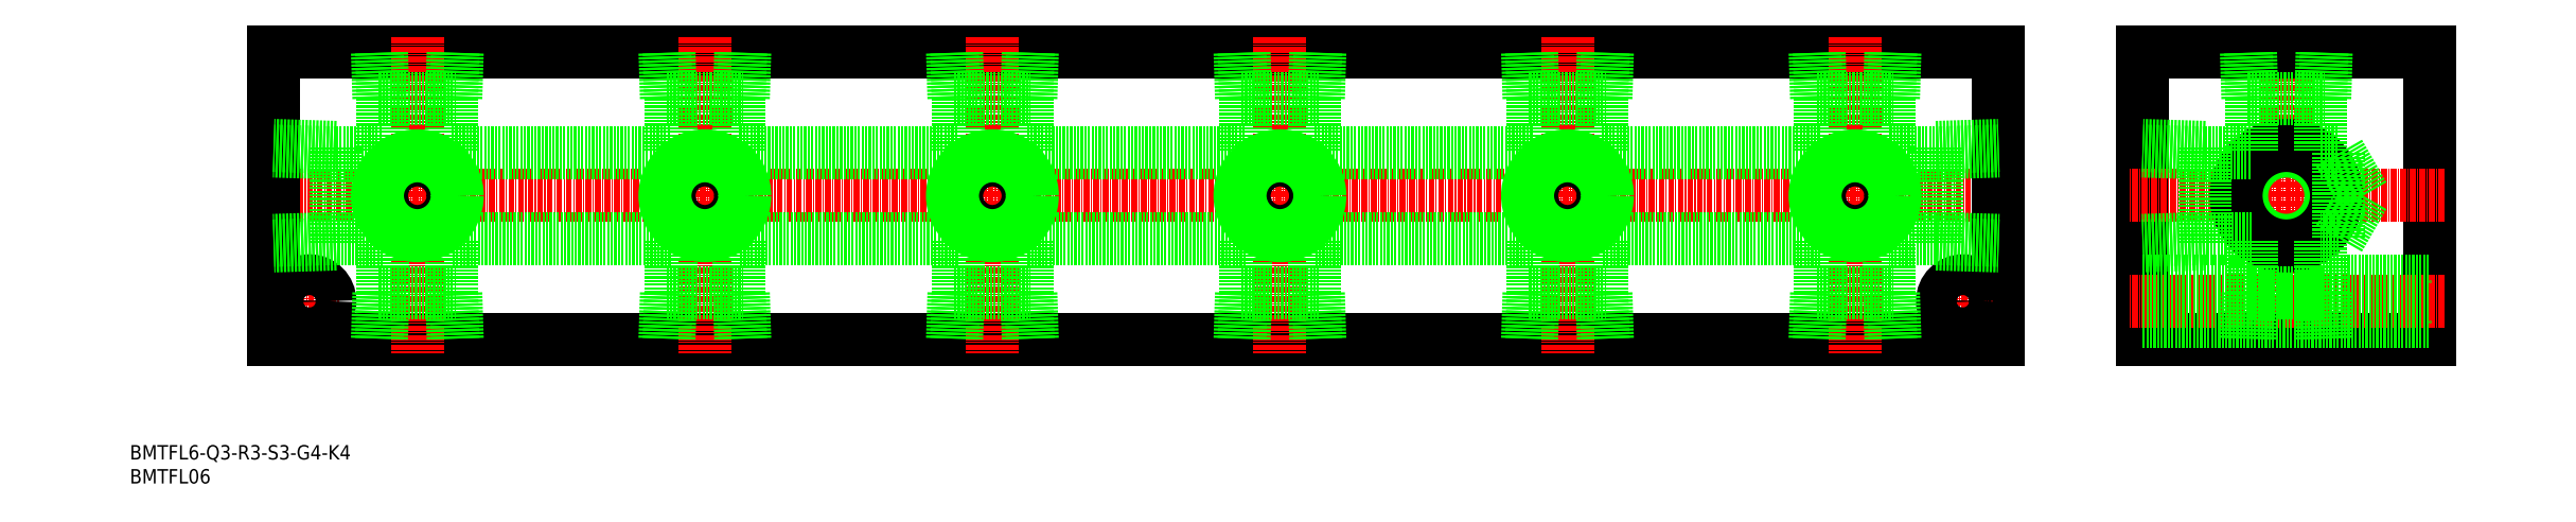
<metadata>
{"format":"dxf","ext":"dxf","renderer":"ezdxf+matplotlib","layout":"modelspace","background":"white","min_lineweight":24,"dpi":150}
</metadata>
<code>
0
SECTION
2
ENTITIES
0
INSERT
8
0
2
*U19
10
0
20
0
30
0
0
INSERT
8
0
2
*U20
10
0
20
0
30
0
0
LINE
8
CENTER
10
27
20
60
30
0
11
393
21
60
31
0
0
LINE
8
0
10
390
20
30
30
0
11
30
21
30
31
0
0
LINE
8
0
10
30
20
90
30
0
11
390
21
90
31
0
0
LINE
8
CENTER
10
37.5
20
44.25
30
0
11
37.5
21
31.75
31
0
0
LINE
8
0
10
30
20
90
30
0
11
30
21
30
31
0
0
LINE
8
CENTER
10
60
20
93
30
0
11
60
21
27
31
0
0
LINE
8
CENTER
10
31.25
20
38
30
0
11
43.75
21
38
31
0
0
CIRCLE
8
0
10
37.5
20
38
30
0
40
4.25
0
LINE
8
0
10
52.83
20
80.3
30
0
11
52.83
21
68.91
31
0
0
LINE
8
CENTER
10
382.5
20
44.25
30
0
11
382.5
21
31.75
31
0
0
LINE
8
0
10
390
20
90
30
0
11
390
21
30
31
0
0
LINE
8
0
10
420
20
90
30
0
11
420
21
30
31
0
0
LINE
8
0
10
480
20
90
30
0
11
480
21
30
31
0
0
LINE
8
CENTER
10
450
20
93
30
0
11
450
21
27
31
0
0
LINE
8
0
10
480
20
30
30
0
11
420
21
30
31
0
0
LINE
8
CENTER
10
483
20
38
30
0
11
417
21
38
31
0
0
LINE
8
CENTER
10
376.2
20
38
30
0
11
388.7
21
38
31
0
0
CIRCLE
8
0
10
382.5
20
38
30
0
40
4.25
0
LINE
8
0
10
420
20
90
30
0
11
480
21
90
31
0
0
LINE
8
CENTER
10
483
20
60
30
0
11
417
21
60
31
0
0
LINE
8
0
10
67.17
20
80.3
30
0
11
67.17
21
68.91
31
0
0
LINE
8
0
10
420
20
42.25
30
0
11
480
21
42.25
31
0
0
LINE
8
0
10
420
20
33.75
30
0
11
480
21
33.75
31
0
0
CIRCLE
8
0
10
60
20
60
30
0
40
7.475
0
CIRCLE
8
0
10
60
20
60
30
0
40
8.331
0
LINE
8
0
10
43
20
70.07
30
0
11
43
21
49.93
31
0
0
LINE
8
0
10
43
20
68.91
30
0
11
52.83
21
68.91
31
0
0
LINE
8
0
10
43
20
70.07
30
0
11
30
21
70.48
31
0
0
LINE
8
0
10
43
20
68.91
30
0
11
30
21
69.32
31
0
0
LINE
8
0
10
377
20
51.09
30
0
11
367.2
21
51.09
31
0
0
LINE
8
0
10
43
20
49.93
30
0
11
30
21
49.52
31
0
0
LINE
8
0
10
43
20
51.09
30
0
11
30
21
50.68
31
0
0
LINE
8
0
10
377
20
70.07
30
0
11
377
21
49.93
31
0
0
LINE
8
0
10
377
20
70.07
30
0
11
390
21
70.48
31
0
0
LINE
8
0
10
377
20
68.91
30
0
11
390
21
69.32
31
0
0
LINE
8
0
10
377
20
49.93
30
0
11
390
21
49.52
31
0
0
LINE
8
0
10
377
20
51.09
30
0
11
390
21
50.68
31
0
0
LINE
8
0
10
68.03
20
80.3
30
0
11
68.33
21
90
31
0
0
LINE
8
0
10
67.17
20
80.3
30
0
11
67.47
21
90
31
0
0
LINE
8
0
10
52.83
20
80.3
30
0
11
52.52
21
90
31
0
0
LINE
8
0
10
51.97
20
80.3
30
0
11
51.67
21
90
31
0
0
LINE
8
0
10
51.97
20
80.3
30
0
11
68.03
21
80.3
31
0
0
LINE
8
0
10
52.83
20
39.7
30
0
11
52.83
21
51.09
31
0
0
LINE
8
0
10
67.17
20
39.7
30
0
11
67.17
21
51.09
31
0
0
LINE
8
0
10
68.03
20
39.7
30
0
11
68.33
21
30
31
0
0
LINE
8
0
10
67.17
20
39.7
30
0
11
67.47
21
30
31
0
0
LINE
8
0
10
52.83
20
39.7
30
0
11
52.52
21
30
31
0
0
LINE
8
0
10
51.97
20
39.7
30
0
11
51.67
21
30
31
0
0
LINE
8
0
10
51.97
20
39.7
30
0
11
68.03
21
39.7
31
0
0
LINE
8
0
10
52.83
20
51.09
30
0
11
43
21
51.09
31
0
0
LINE
8
0
10
67.17
20
68.91
30
0
11
112.8
21
68.91
31
0
0
CIRCLE
8
0
10
450
20
60
30
0
40
9.316
0
CIRCLE
8
0
10
450
20
60
30
0
40
10.48
0
LINE
8
0
10
442.8
20
80.3
30
0
11
442.8
21
68.91
31
0
0
LINE
8
0
10
457.2
20
80.3
30
0
11
457.2
21
68.91
31
0
0
LINE
8
0
10
458
20
80.3
30
0
11
458.3
21
90
31
0
0
LINE
8
0
10
457.2
20
80.3
30
0
11
457.5
21
90
31
0
0
LINE
8
0
10
442.8
20
80.3
30
0
11
442.5
21
90
31
0
0
LINE
8
0
10
442
20
80.3
30
0
11
441.7
21
90
31
0
0
LINE
8
0
10
442
20
80.3
30
0
11
458
21
80.3
31
0
0
LINE
8
0
10
442.8
20
39.7
30
0
11
442.8
21
51.09
31
0
0
LINE
8
0
10
457.2
20
39.7
30
0
11
457.2
21
51.09
31
0
0
LINE
8
0
10
458
20
39.7
30
0
11
458.3
21
30
31
0
0
LINE
8
0
10
457.2
20
39.7
30
0
11
457.5
21
30
31
0
0
LINE
8
0
10
442.8
20
39.7
30
0
11
442.5
21
30
31
0
0
LINE
8
0
10
442
20
39.7
30
0
11
441.7
21
30
31
0
0
LINE
8
0
10
442
20
39.7
30
0
11
458
21
39.7
31
0
0
LINE
8
0
10
433
20
70.07
30
0
11
433
21
49.93
31
0
0
LINE
8
0
10
433
20
68.91
30
0
11
442.8
21
68.91
31
0
0
LINE
8
0
10
433
20
70.07
30
0
11
420
21
70.48
31
0
0
LINE
8
0
10
433
20
68.91
30
0
11
420
21
69.32
31
0
0
LINE
8
0
10
461
20
51.09
30
0
11
457.2
21
51.09
31
0
0
LINE
8
0
10
433
20
49.93
30
0
11
420
21
49.52
31
0
0
LINE
8
0
10
433
20
51.09
30
0
11
420
21
50.68
31
0
0
LINE
8
0
10
461
20
68.91
30
0
11
466.1
21
60
31
0
0
LINE
8
0
10
461
20
68.91
30
0
11
461
21
51.09
31
0
0
LINE
8
0
10
461
20
51.09
30
0
11
466.1
21
60
31
0
0
LINE
8
0
10
457.2
20
68.91
30
0
11
461
21
68.91
31
0
0
LINE
8
0
10
442.8
20
51.09
30
0
11
433
21
51.09
31
0
0
LINE
8
CENTER
10
360
20
93
30
0
11
360
21
27
31
0
0
LINE
8
0
10
352.8
20
80.3
30
0
11
352.8
21
68.91
31
0
0
LINE
8
0
10
367.2
20
80.3
30
0
11
367.2
21
68.91
31
0
0
CIRCLE
8
0
10
360
20
60
30
0
40
7.475
0
CIRCLE
8
0
10
360
20
60
30
0
40
8.331
0
LINE
8
0
10
368
20
80.3
30
0
11
368.3
21
90
31
0
0
LINE
8
0
10
367.2
20
80.3
30
0
11
367.5
21
90
31
0
0
LINE
8
0
10
352.8
20
80.3
30
0
11
352.5
21
90
31
0
0
LINE
8
0
10
352
20
80.3
30
0
11
351.7
21
90
31
0
0
LINE
8
0
10
352
20
80.3
30
0
11
368
21
80.3
31
0
0
LINE
8
0
10
352.8
20
39.7
30
0
11
352.8
21
51.09
31
0
0
LINE
8
0
10
367.2
20
39.7
30
0
11
367.2
21
51.09
31
0
0
LINE
8
0
10
368
20
39.7
30
0
11
368.3
21
30
31
0
0
LINE
8
0
10
367.2
20
39.7
30
0
11
367.5
21
30
31
0
0
LINE
8
0
10
352.8
20
39.7
30
0
11
352.5
21
30
31
0
0
LINE
8
0
10
352
20
39.7
30
0
11
351.7
21
30
31
0
0
LINE
8
0
10
352
20
39.7
30
0
11
368
21
39.7
31
0
0
LINE
8
0
10
352.8
20
51.09
30
0
11
307.2
21
51.09
31
0
0
LINE
8
0
10
367.2
20
68.91
30
0
11
377
21
68.91
31
0
0
LINE
8
CENTER
10
120
20
93
30
0
11
120
21
27
31
0
0
LINE
8
0
10
112.8
20
80.3
30
0
11
112.8
21
68.91
31
0
0
LINE
8
0
10
127.2
20
80.3
30
0
11
127.2
21
68.91
31
0
0
CIRCLE
8
0
10
120
20
60
30
0
40
7.475
0
CIRCLE
8
0
10
120
20
60
30
0
40
8.331
0
LINE
8
0
10
128
20
80.3
30
0
11
128.3
21
90
31
0
0
LINE
8
0
10
127.2
20
80.3
30
0
11
127.5
21
90
31
0
0
LINE
8
0
10
112.8
20
80.3
30
0
11
112.5
21
90
31
0
0
LINE
8
0
10
112
20
80.3
30
0
11
111.7
21
90
31
0
0
LINE
8
0
10
112
20
80.3
30
0
11
128
21
80.3
31
0
0
LINE
8
0
10
112.8
20
39.7
30
0
11
112.8
21
51.09
31
0
0
LINE
8
0
10
127.2
20
39.7
30
0
11
127.2
21
51.09
31
0
0
LINE
8
0
10
128
20
39.7
30
0
11
128.3
21
30
31
0
0
LINE
8
0
10
127.2
20
39.7
30
0
11
127.5
21
30
31
0
0
LINE
8
0
10
112.8
20
39.7
30
0
11
112.5
21
30
31
0
0
LINE
8
0
10
112
20
39.7
30
0
11
111.7
21
30
31
0
0
LINE
8
0
10
112
20
39.7
30
0
11
128
21
39.7
31
0
0
LINE
8
0
10
127.2
20
68.91
30
0
11
172.8
21
68.91
31
0
0
LINE
8
0
10
112.8
20
51.09
30
0
11
67.17
21
51.09
31
0
0
LINE
8
CENTER
10
180
20
93
30
0
11
180
21
27
31
0
0
LINE
8
0
10
172.8
20
80.3
30
0
11
172.8
21
68.91
31
0
0
LINE
8
0
10
187.2
20
80.3
30
0
11
187.2
21
68.91
31
0
0
CIRCLE
8
0
10
180
20
60
30
0
40
7.475
0
CIRCLE
8
0
10
180
20
60
30
0
40
8.331
0
LINE
8
0
10
188
20
80.3
30
0
11
188.3
21
90
31
0
0
LINE
8
0
10
187.2
20
80.3
30
0
11
187.5
21
90
31
0
0
LINE
8
0
10
172.8
20
80.3
30
0
11
172.5
21
90
31
0
0
LINE
8
0
10
172
20
80.3
30
0
11
171.7
21
90
31
0
0
LINE
8
0
10
172
20
80.3
30
0
11
188
21
80.3
31
0
0
LINE
8
0
10
172.8
20
39.7
30
0
11
172.8
21
51.09
31
0
0
LINE
8
0
10
187.2
20
39.7
30
0
11
187.2
21
51.09
31
0
0
LINE
8
0
10
188
20
39.7
30
0
11
188.3
21
30
31
0
0
LINE
8
0
10
187.2
20
39.7
30
0
11
187.5
21
30
31
0
0
LINE
8
0
10
172.8
20
39.7
30
0
11
172.5
21
30
31
0
0
LINE
8
0
10
172
20
39.7
30
0
11
171.7
21
30
31
0
0
LINE
8
0
10
172
20
39.7
30
0
11
188
21
39.7
31
0
0
LINE
8
0
10
172.8
20
51.09
30
0
11
127.2
21
51.09
31
0
0
LINE
8
0
10
187.2
20
68.91
30
0
11
232.8
21
68.91
31
0
0
LINE
8
CENTER
10
240
20
93
30
0
11
240
21
27
31
0
0
LINE
8
0
10
232.8
20
80.3
30
0
11
232.8
21
68.91
31
0
0
LINE
8
0
10
247.2
20
80.3
30
0
11
247.2
21
68.91
31
0
0
CIRCLE
8
0
10
240
20
60
30
0
40
7.475
0
CIRCLE
8
0
10
240
20
60
30
0
40
8.331
0
LINE
8
0
10
248
20
80.3
30
0
11
248.3
21
90
31
0
0
LINE
8
0
10
247.2
20
80.3
30
0
11
247.5
21
90
31
0
0
LINE
8
0
10
232.8
20
80.3
30
0
11
232.5
21
90
31
0
0
LINE
8
0
10
232
20
80.3
30
0
11
231.7
21
90
31
0
0
LINE
8
0
10
232
20
80.3
30
0
11
248
21
80.3
31
0
0
LINE
8
0
10
232.8
20
39.7
30
0
11
232.8
21
51.09
31
0
0
LINE
8
0
10
247.2
20
39.7
30
0
11
247.2
21
51.09
31
0
0
LINE
8
0
10
248
20
39.7
30
0
11
248.3
21
30
31
0
0
LINE
8
0
10
247.2
20
39.7
30
0
11
247.5
21
30
31
0
0
LINE
8
0
10
232.8
20
39.7
30
0
11
232.5
21
30
31
0
0
LINE
8
0
10
232
20
39.7
30
0
11
231.7
21
30
31
0
0
LINE
8
0
10
232
20
39.7
30
0
11
248
21
39.7
31
0
0
LINE
8
0
10
232.8
20
51.09
30
0
11
187.2
21
51.09
31
0
0
LINE
8
0
10
247.2
20
68.91
30
0
11
292.8
21
68.91
31
0
0
LINE
8
CENTER
10
300
20
93
30
0
11
300
21
27
31
0
0
LINE
8
0
10
292.8
20
80.3
30
0
11
292.8
21
68.91
31
0
0
LINE
8
0
10
307.2
20
80.3
30
0
11
307.2
21
68.91
31
0
0
CIRCLE
8
0
10
300
20
60
30
0
40
7.475
0
CIRCLE
8
0
10
300
20
60
30
0
40
8.331
0
LINE
8
0
10
308
20
80.3
30
0
11
308.3
21
90
31
0
0
LINE
8
0
10
307.2
20
80.3
30
0
11
307.5
21
90
31
0
0
LINE
8
0
10
292.8
20
80.3
30
0
11
292.5
21
90
31
0
0
LINE
8
0
10
292
20
80.3
30
0
11
291.7
21
90
31
0
0
LINE
8
0
10
292
20
80.3
30
0
11
308
21
80.3
31
0
0
LINE
8
0
10
292.8
20
39.7
30
0
11
292.8
21
51.09
31
0
0
LINE
8
0
10
307.2
20
39.7
30
0
11
307.2
21
51.09
31
0
0
LINE
8
0
10
308
20
39.7
30
0
11
308.3
21
30
31
0
0
LINE
8
0
10
307.2
20
39.7
30
0
11
307.5
21
30
31
0
0
LINE
8
0
10
292.8
20
39.7
30
0
11
292.5
21
30
31
0
0
LINE
8
0
10
292
20
39.7
30
0
11
291.7
21
30
31
0
0
LINE
8
0
10
292
20
39.7
30
0
11
308
21
39.7
31
0
0
LINE
8
0
10
292.8
20
51.09
30
0
11
247.2
21
51.09
31
0
0
LINE
8
0
10
307.2
20
68.91
30
0
11
352.8
21
68.91
31
0
0
ENDSEC
0
EOF

</code>
